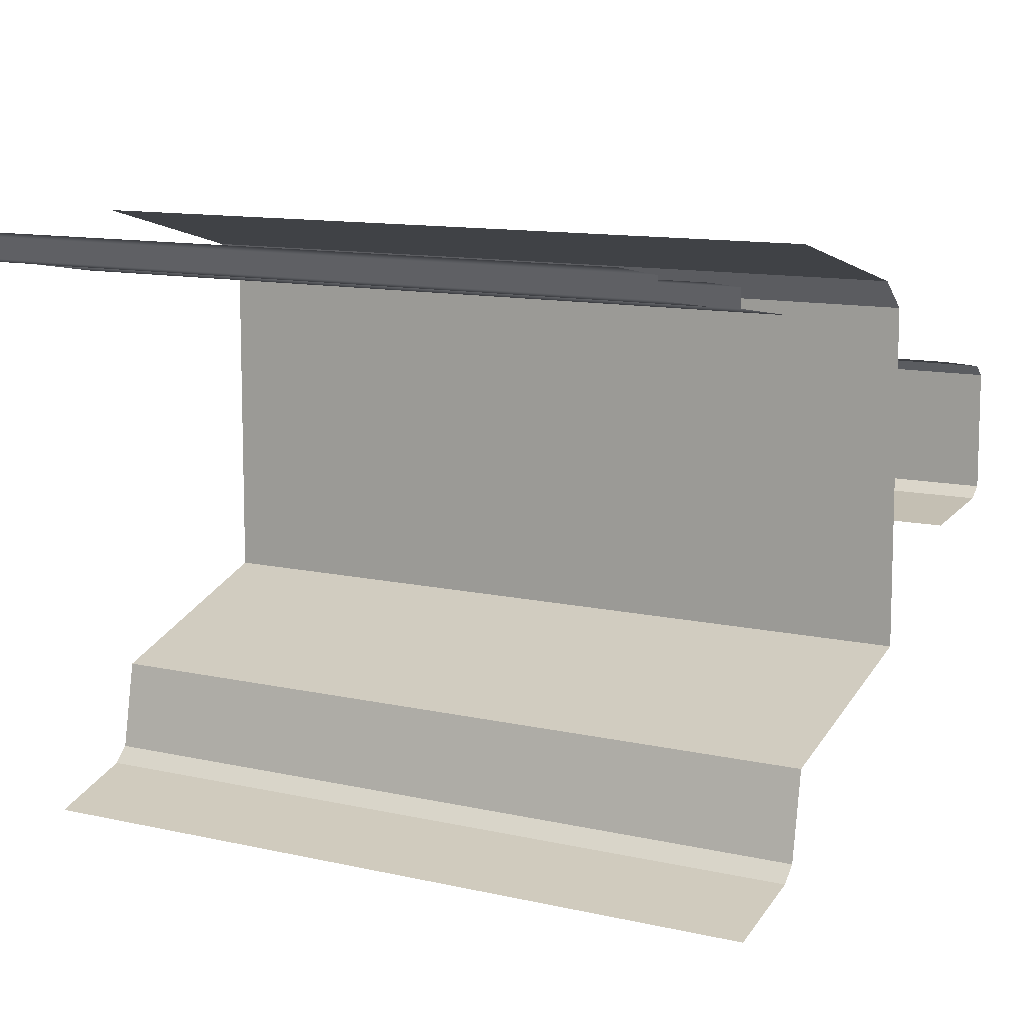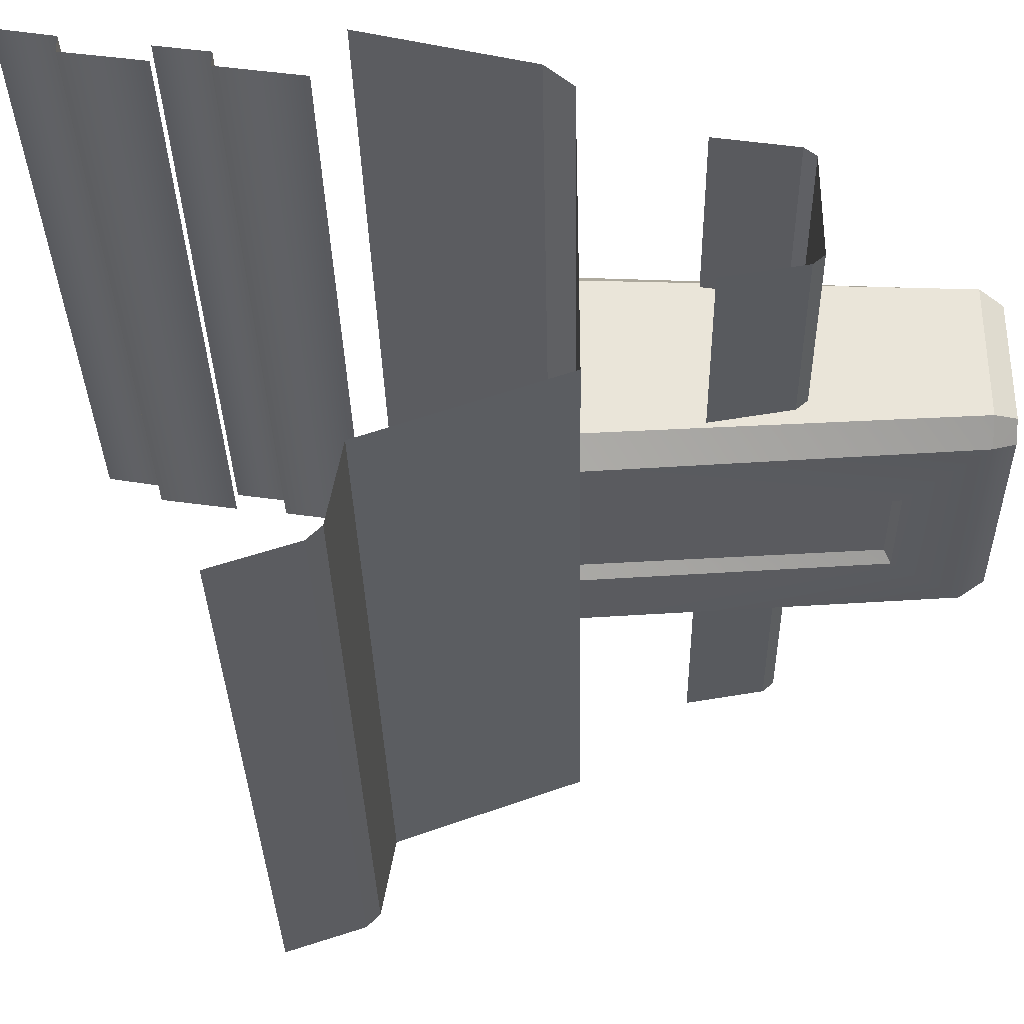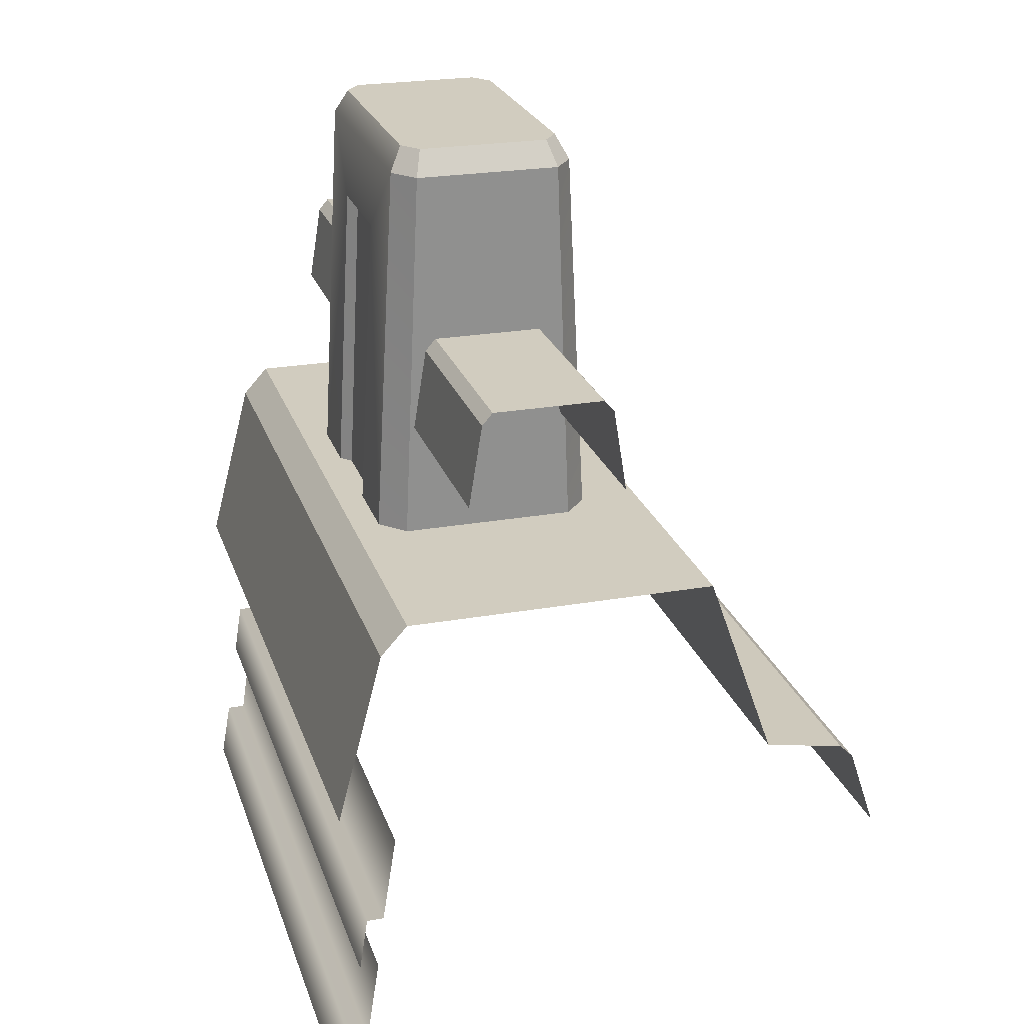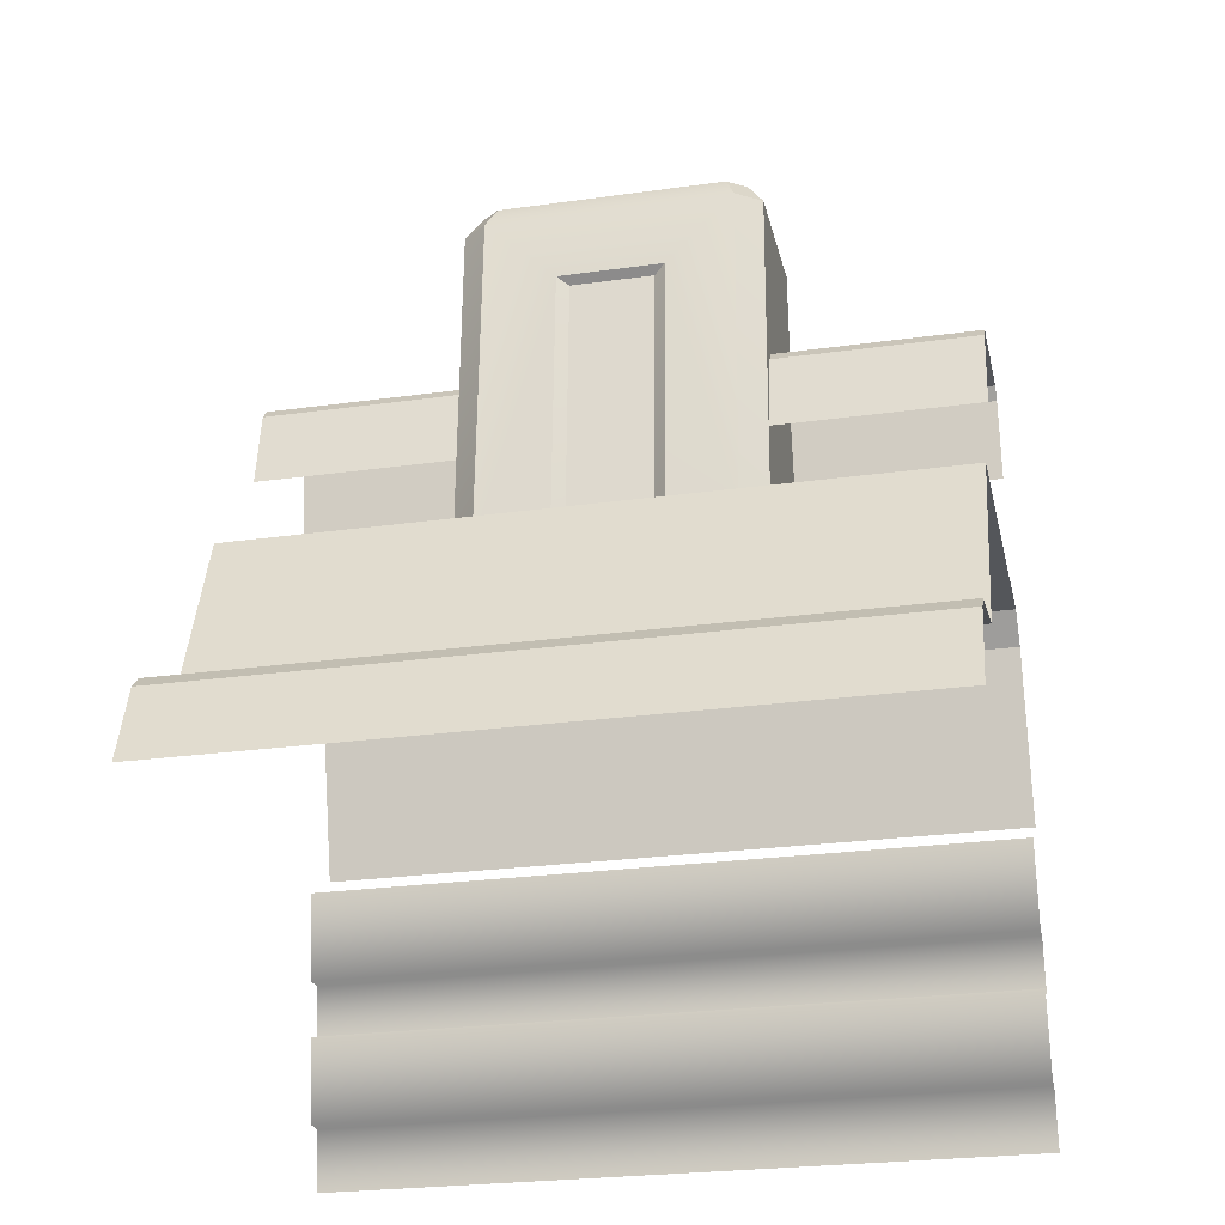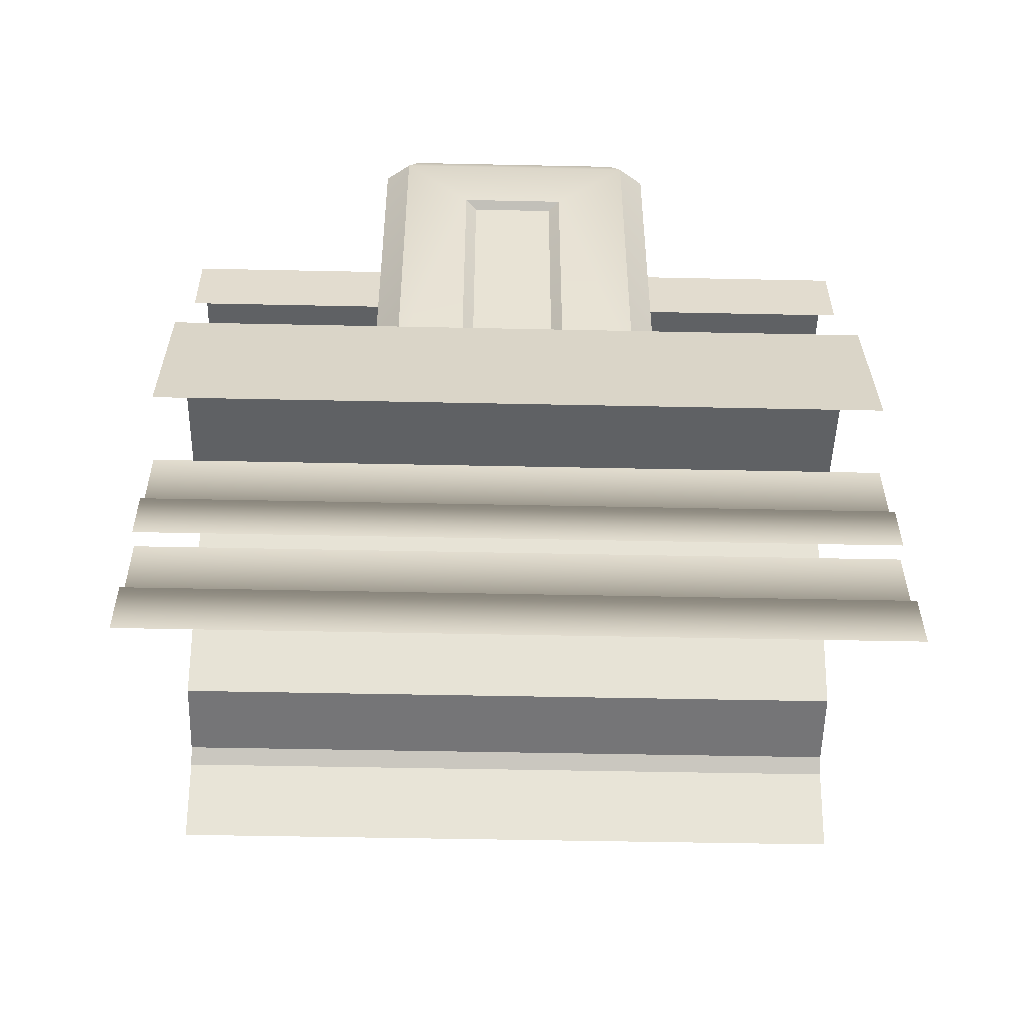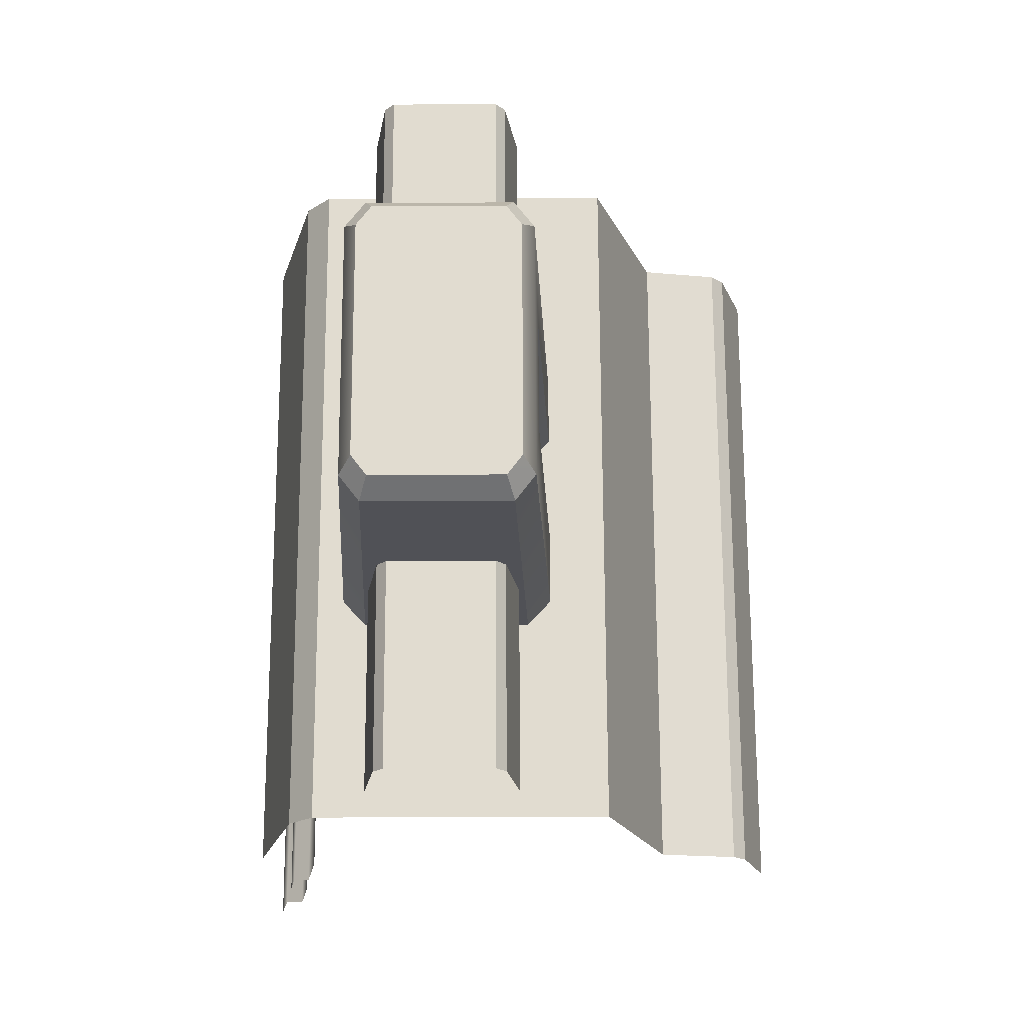
<metadata>
{"format":"obj","ext":"obj","renderer":"f3d","projection":"perspective","resolution":1024,"background":"white","views":[{"elev":10.8,"azim":30.7,"up":"+Z"},{"elev":-33.3,"azim":91.2,"up":"+Z"},{"elev":24.1,"azim":73.7,"up":"+Y"},{"elev":-25.6,"azim":-167.4,"up":"+Y"},{"elev":-46.4,"azim":-1.4,"up":"+Y"},{"elev":69.4,"azim":89.8,"up":"+Y"}]}
</metadata>
<code>
g wall_1
v -0.5035 0.4157 0.1869
v 0.5035 0.4157 -0.2423
v 0.5035 0.4157 0.1869
v -0.5035 0.4157 -0.2423
v -0.5035 0.133 0.2869
v 0.5035 0.3755 0.2235
v 0.5035 0.133 0.2869
v -0.5035 0.3755 0.2235
v 0.5035 0.1516 -0.3365
v -0.5035 0.4157 -0.2423
v -0.5035 0.1516 -0.3365
v 0.5035 0.4157 -0.2423
v -0.5035 -0.03333 0.2294
v 0.5035 0.08966 0.2101
v 0.5035 -0.03333 0.2294
v -0.5035 0.08966 0.2101
v -0.5035 -0.1102 0.2647
v 0.5035 -0.03333 0.2528
v 0.5035 -0.1102 0.2647
v -0.5035 -0.03333 0.2528
v 0.5035 -0.03333 0.2294
v -0.5035 -0.03333 0.2294
v -0.5035 -0.2287 0.257
v 0.5035 -0.1102 0.2388
v 0.5035 -0.2287 0.257
v -0.5035 -0.1102 0.2388
v -0.5035 -0.3132 0.2978
v 0.5035 -0.2287 0.2829
v 0.5035 -0.3132 0.2978
v -0.5035 -0.2287 0.2829
v 0.5035 -0.2287 0.257
v -0.5035 -0.2287 0.257
v -0.5035 0.4157 0.1869
v 0.5035 0.3755 0.2235
v -0.5035 0.3755 0.2235
v 0.5035 0.4157 0.1869
v 0.5035 -3.841e-08 -0.5055
v -0.5035 0.1122 -0.4683
v -0.5035 -3.841e-08 -0.5055
v 0.5035 0.1122 -0.4683
v 0.5035 0.1316 -0.4489
v -0.5035 0.1516 -0.3365
v -0.5035 0.1316 -0.4489
v 0.5035 0.1516 -0.3365
v 0.5035 0.1316 -0.4489
v -0.5035 0.1122 -0.4683
v 0.5035 0.1122 -0.4683
v -0.5035 0.1316 -0.4489
v 0.2124 0.4158 0.1153
v 0.177 0.9349 0.1192
v 0.213 0.9349 0.09165
v 0.1763 0.4158 0.1485
v 0.177 0.9349 0.1192
v 0.1901 0.9681 0.08122
v 0.213 0.9349 0.09165
v 0.1626 0.9681 0.1018
v -0.2149 0.9349 0.09165
v -0.1645 0.9681 0.1018
v -0.1789 0.9349 0.1192
v -0.192 0.9681 0.08122
v -0.1795 0.4158 0.1485
v -0.08092 0.8317 0.1253
v -0.08189 0.4158 0.1485
v -0.1789 0.9349 0.1192
v 0.07161 0.8317 0.1253
v 0.177 0.9349 0.1192
v -0.1645 0.9681 0.1018
v 0.1626 0.9681 0.1018
v 0.1763 0.4158 0.1485
v 0.07065 0.4158 0.1485
v -0.2155 0.4158 0.1153
v -0.1789 0.9349 0.1192
v -0.1795 0.4158 0.1485
v -0.2149 0.9349 0.09165
v 0.05439 0.4158 0.1343
v -0.06466 0.8216 0.1134
v 0.05534 0.8216 0.1134
v -0.06561 0.4158 0.1343
v 0.07065 0.4158 0.1485
v 0.05534 0.8216 0.1134
v 0.07161 0.8317 0.1253
v 0.05439 0.4158 0.1343
v 0.07161 0.8317 0.1253
v -0.06466 0.8216 0.1134
v -0.08092 0.8317 0.1253
v 0.05534 0.8216 0.1134
v -0.08092 0.8317 0.1253
v -0.06561 0.4158 0.1343
v -0.08189 0.4158 0.1485
v -0.06466 0.8216 0.1134
v -0.2155 0.4158 0.1153
v -0.2149 0.9349 -0.1072
v -0.2149 0.9349 0.09165
v -0.2155 0.4158 -0.1271
v -0.1645 0.9681 0.1018
v 0.1901 0.9681 0.08122
v 0.1626 0.9681 0.1018
v -0.192 0.9681 0.08122
v -0.1645 0.9681 -0.1176
v -0.192 0.9681 -0.09704
v 0.1901 0.9681 -0.09704
v 0.1626 0.9681 -0.1176
v 0.2124 0.4158 -0.1271
v 0.177 0.9349 -0.1344
v 0.1763 0.4158 -0.1606
v 0.213 0.9349 -0.1072
v 0.177 0.9349 -0.1344
v 0.1901 0.9681 -0.09704
v 0.1626 0.9681 -0.1176
v 0.213 0.9349 -0.1072
v 0.1901 0.9681 -0.09704
v 0.213 0.9349 0.09165
v 0.1901 0.9681 0.08122
v 0.213 0.9349 -0.1072
v -0.2149 0.9349 -0.1072
v -0.1645 0.9681 -0.1176
v -0.192 0.9681 -0.09704
v -0.1789 0.9349 -0.1344
v -0.08092 0.8317 -0.1399
v -0.1795 0.4158 -0.1606
v -0.08189 0.4158 -0.1606
v -0.1789 0.9349 -0.1344
v 0.07161 0.8317 -0.1399
v 0.177 0.9349 -0.1344
v -0.1645 0.9681 -0.1176
v 0.1626 0.9681 -0.1176
v 0.1763 0.4158 -0.1606
v 0.07065 0.4158 -0.1606
v 0.213 0.9349 0.09165
v 0.2124 0.4158 -0.1271
v 0.2124 0.4158 0.1153
v 0.213 0.9349 -0.1072
v -0.2155 0.4158 -0.1271
v -0.1789 0.9349 -0.1344
v -0.2149 0.9349 -0.1072
v -0.1795 0.4158 -0.1606
v 0.05439 0.4158 -0.146
v -0.06466 0.8216 -0.1281
v -0.06561 0.4158 -0.146
v 0.05534 0.8216 -0.1281
v 0.07065 0.4158 -0.1606
v 0.05534 0.8216 -0.1281
v 0.05439 0.4158 -0.146
v 0.07161 0.8317 -0.1399
v 0.07161 0.8317 -0.1399
v -0.06466 0.8216 -0.1281
v 0.05534 0.8216 -0.1281
v -0.08092 0.8317 -0.1399
v -0.08092 0.8317 -0.1399
v -0.06561 0.4158 -0.146
v -0.06466 0.8216 -0.1281
v -0.08189 0.4158 -0.1606
v -0.192 0.9681 0.08122
v -0.2149 0.9349 -0.1072
v -0.192 0.9681 -0.09704
v -0.2149 0.9349 0.09165
v -0.5039 0.7038 0.06931
v 0.5039 0.7038 -0.08124
v 0.5039 0.7038 0.06931
v -0.5039 0.7038 -0.08124
v -0.5039 0.5748 0.1016
v 0.5039 0.6876 0.0833
v 0.5039 0.5748 0.1016
v -0.5039 0.6876 0.0833
v 0.5039 0.5748 -0.1133
v -0.5039 0.6876 -0.09507
v -0.5039 0.5748 -0.1133
v 0.5039 0.6876 -0.09507
v -0.5039 0.7038 0.06931
v 0.5039 0.6876 0.0833
v -0.5039 0.6876 0.0833
v 0.5039 0.7038 0.06931
v 0.5039 0.7038 -0.08124
v -0.5039 0.6876 -0.09507
v 0.5039 0.6876 -0.09507
v -0.5039 0.7038 -0.08124
g wall_1_0
f 3 2 1
f 4 1 2
f 7 6 5
f 8 5 6
f 11 10 9
f 12 9 10
f 15 14 13
f 16 13 14
f 19 18 17
f 20 17 18
f 18 21 20
f 22 20 21
f 25 24 23
f 26 23 24
f 29 28 27
f 30 27 28
f 28 31 30
f 32 30 31
f 35 34 33
f 36 33 34
f 39 38 37
f 40 37 38
f 43 42 41
f 44 41 42
f 47 46 45
f 48 45 46
f 51 50 49
f 52 49 50
f 55 54 53
f 56 53 54
f 59 58 57
f 60 57 58
f 63 62 61
f 64 61 62
f 62 65 64
f 66 64 65
f 64 66 67
f 68 67 66
f 66 65 69
f 70 69 65
f 73 72 71
f 74 71 72
f 77 76 75
f 78 75 76
f 81 80 79
f 82 79 80
f 85 84 83
f 86 83 84
f 89 88 87
f 90 87 88
f 93 92 91
f 94 91 92
f 97 96 95
f 95 96 98
f 96 99 98
f 98 99 100
f 101 99 96
f 102 99 101
f 105 104 103
f 106 103 104
f 109 108 107
f 110 107 108
f 113 112 111
f 114 111 112
f 117 116 115
f 118 115 116
f 121 120 119
f 122 119 120
f 119 122 123
f 124 123 122
f 122 125 124
f 126 124 125
f 124 127 123
f 128 123 127
f 131 130 129
f 132 129 130
f 135 134 133
f 136 133 134
f 139 138 137
f 140 137 138
f 143 142 141
f 144 141 142
f 147 146 145
f 148 145 146
f 151 150 149
f 152 149 150
f 155 154 153
f 156 153 154
f 159 158 157
f 160 157 158
f 163 162 161
f 164 161 162
f 167 166 165
f 168 165 166
f 171 170 169
f 172 169 170
f 175 174 173
f 176 173 174

</code>
